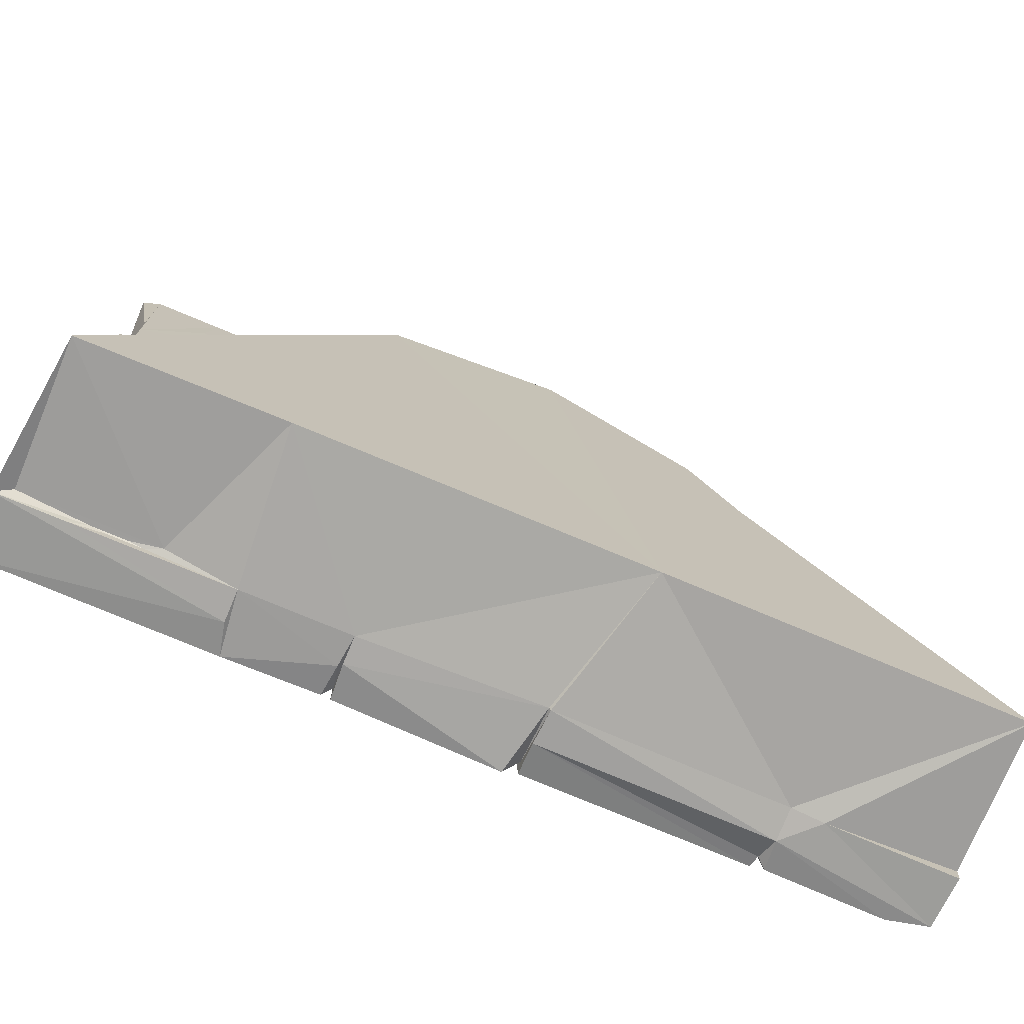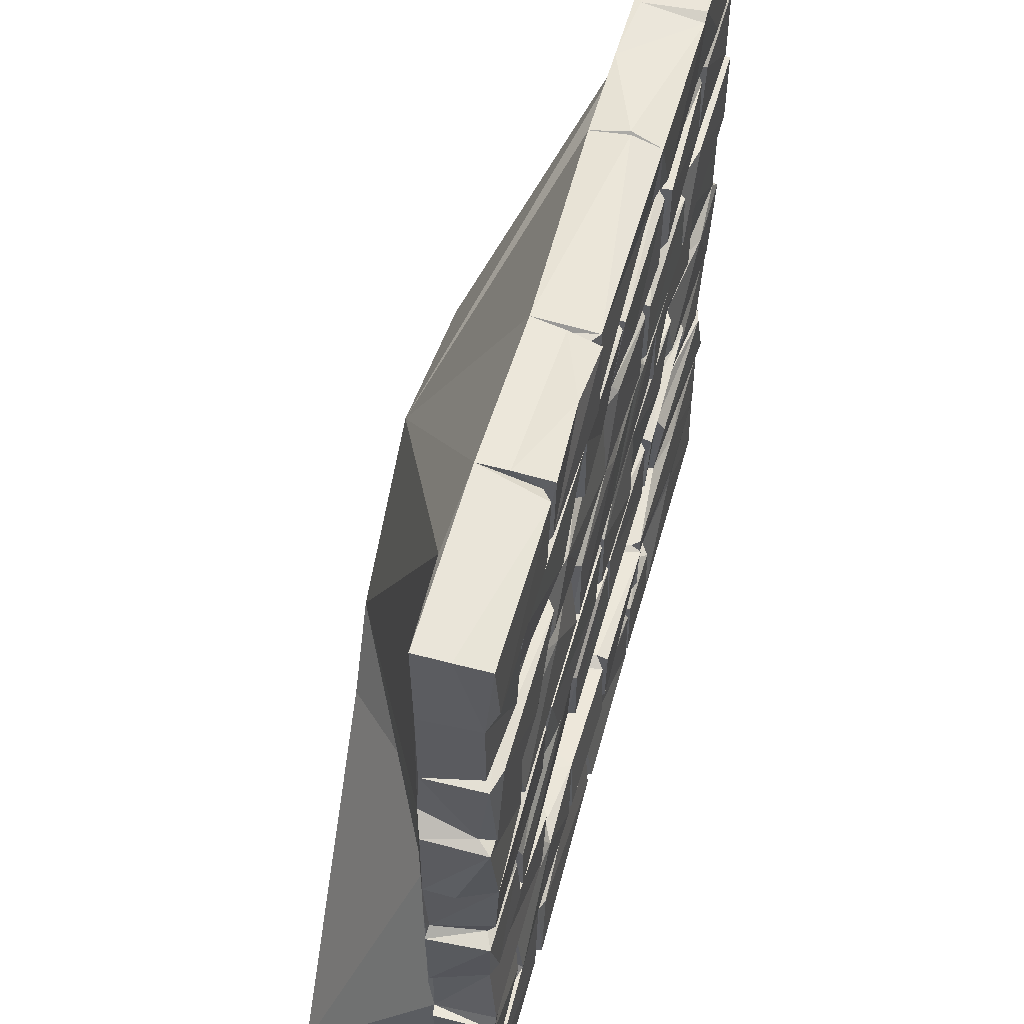
<metadata>
{"format":"obj","ext":"obj","renderer":"f3d","projection":"perspective","resolution":1024,"background":"white","views":[{"elev":-75.1,"azim":157.2,"up":"+Y"},{"elev":55.9,"azim":-74.4,"up":"+Y"}]}
</metadata>
<code>
v 3.411 4.506 0.2716
v 3.439 4.053 0.2636
v 3.401 2.222 0.2695
v 0.9267 0.09885 0.2723
v 1.033 5.072 0.2639
v 1.525 5.047 0.2387
v 1.887 5.034 0.2647
v 1.87 4.552 0.2647
v -0.009873 5.048 0.2615
v 0.06645 4.565 0.2645
v 1.05 4.601 0.249
v 0.8855 4.611 0.2628
v 1.042 3.943 0.2645
v 3.054 3.944 0.2643
v 3.883 3.92 0.2637
v 5.029 3.909 0.2646
v 3.044 3.522 0.2641
v 0.7362 3.449 0.2651
v -0.007387 3.419 0.2644
v 5.015 3.426 0.2656
v 3.947 3.461 0.2648
v -0.000883 2.817 0.2683
v 4.564 2.793 0.2664
v 3.994 2.4 0.2454
v 4.88 2.318 0.2622
v 0.004065 2.378 0.2478
v 5.026 2.335 0.2346
v 5.026 1.192 0.2637
v 2.489 1.115 0.2646
v 3.347 1.085 0.2656
v 2.494 0.6764 0.257
v 2.645 0.6299 0.2514
v 4.237 4.481 0.2407
v 3.349 3.999 0.1967
v 4.298 4.014 0.2382
v 3.931 3.93 0.1962
v 4.254 3.932 0.2662
v 0.1249 3.907 0.2652
v 5.033 3.383 -0.126
v 3.901 3.437 0.2656
v 5.029 2.801 0.2648
v 4.299 2.232 0.2548
v 2.404 0.6294 0.2633
v 1.678 0.6544 0.2556
v 0.9344 5.05 0.2645
v 5.039 5.034 0.247
v 3.284 4.627 0.2247
v 1.944 4.566 0.2477
v 4.579 4.568 0.2473
v 5.021 4.552 0.2475
v 4.108 4.578 0.2295
v 3.215 4.59 0.2006
v 3.424 4.565 0.2402
v 2.472 4.517 0.1962
v 0.4889 4.497 0.2475
v 2.43 4.495 0.2468
v 2.485 4.495 0.2478
v 4.35 4.498 0.2465
v 4.95 4.495 0.2467
v 0.5776 4.513 0.2477
v 0.4436 4.019 0.2387
v 1.703 4.495 0.2468
v 1.688 3.999 0.1966
v 0.5527 4.023 0.1935
v 2.112 4.009 0.2322
v 1.704 4.013 0.2477
v 3.305 4.012 0.248
v 4.95 4.013 0.2477
v 2.76 4.049 0.2402
v 2.428 4.007 0.2045
v 1.281 4.013 0.2474
v 1.715 3.54 0.2415
v 3.001 3.915 0.2526
v -0.01113 3.901 0.2287
v 1.384 3.929 0.2474
v 1.134 3.601 0.2477
v 1.675 3.456 0.229
v 2.255 3.476 0.2341
v 2.975 3.43 0.2482
v 0.5051 3.355 0.2477
v 4.356 3.352 0.2443
v 4.288 3.363 0.2477
v 1.231 3.337 0.2418
v 1.703 3.355 0.2476
v 4.293 2.878 0.2477
v 1.644 2.884 0.2468
v 0.5054 2.874 0.2471
v 0.5784 2.85 0.2477
v 4.95 2.874 0.2471
v 3.409 2.845 0.2477
v 1.703 2.874 0.2466
v 3.954 2.816 0.2023
v 2.202 2.801 0.2469
v 2.259 2.795 0.2471
v 1.292 2.324 0.2479
v 2.134 2.32 0.2413
v 3.031 2.789 0.2254
v 1.013 2.304 0.2296
v 1.137 2.8 0.2451
v 2.945 2.297 0.2471
v 2.222 2.322 0.1953
v 2.282 2.33 0.2424
v 4.358 2.28 0.1942
v 5.009 2.267 0.132
v 0.4612 2.204 0.237
v 1.703 2.173 0.2477
v 2.429 2.239 0.2458
v 2.491 2.233 0.2408
v 3.318 2.242 0.2468
v 1.703 1.761 0.2471
v 3.345 1.757 0.2454
v 4.357 2.058 0.2448
v 0.07445 1.745 0.2452
v -0.07289 2.219 0.2375
v 2.485 1.787 0.2477
v 3.951 1.693 0.1935
v 4.786 1.763 0.2472
v 0.5079 1.763 0.2477
v 4.964 1.69 0.2188
v 3.404 1.742 0.2473
v 0.000525 1.732 0.2106
v 1.052 1.67 0.2503
v 2.256 1.751 -0.625
v 2.331 1.729 -0.5646
v 2.993 1.719 -0.5746
v 2.086 1.177 -0.5767
v 1.133 1.736 -0.5735
v 3.958 1.611 0.2469
v 2.233 1.198 -0.6236
v 2.926 1.131 -0.5823
v 3.841 1.12 -0.5742
v 1.184 1.177 -0.5787
v 3.953 1.163 0.1966
v 2.324 1.192 -0.578
v 0.9859 1.237 0.2462
v 3.209 1.157 -0.5733
v 2.484 1.142 0.1944
v 0.5675 1.111 0.1927
v 4.304 1.083 0.2477
v 1.639 0.6056 0.2474
v 0.4762 0.7796 0.241
v 0.57 0.6055 0.2474
v 3.392 0.6282 0.2475
v 3.611 0.5935 0.1965
v -0.05742 0.6039 0.2425
v 1.64 0.5802 0.1962
v 4.353 0.606 0.2477
v 1.043 0.5663 0.2601
v 3.241 0.5433 0.2454
v 3.699 0.5188 0.2477
v 0.9616 0.5987 0.2359
v 0.8614 0.05573 0.2475
v 2.231 0.5218 0.1964
v 4.304 0.5224 0.2472
v 5.029 0.5271 0.2397
v 3.178 0.04143 0.2477
v -0.02253 0.4969 0.2477
v 3.753 0.03312 0.2476
v 3.23 0.05487 0.2475
v 0.2086 0.02279 0.2471
v -0.0118 -1.9e-05 0.1857
v 5.029 0.04181 0.2477
v 1.018 5.019 0.2031
v 1.643 4.487 0.2477
v 2.458 3.943 0.2401
v 2.279 3.977 0.1963
v 3.125 3.332 0.2434
v 3.306 2.923 0.2391
v 3.403 2.832 0.2024
v 3.699 2.368 0.24
v 0.02409 2.25 0.1939
v 3.92 2.385 0.2144
v 0.5673 2.115 0.2403
v 1.631 2.258 0.2343
v 0.5781 1.739 0.2409
v 4.314 1.749 0.1956
v 1.699 1.749 0.2021
v 3.881 1.739 -0.5783
v 3.041 1.117 -0.6286
v 1.695 1.139 0.2406
v 2.42 1.096 0.2497
v 1.171 1.09 0.2472
v 2.191 0.01887 0.2412
v 1.896 5.034 0.1951
v 0.9682 4.527 0.1951
v 1.688 4.504 0.1964
v -0.0256 4.055 0.2175
v 3.931 3.448 0.1962
v 3.392 3.33 0.2475
v 2.49 2.856 0.2336
v 3.877 2.817 0.2441
v 1.037 2.281 0.1961
v 2.959 2.278 0.2054
v 0.6032 1.689 0.1955
v 3.194 1.823 -0.5536
v 3.407 1.108 0.2475
v 0.5355 0.7209 0.1831
v 3.175 0.5956 0.1964
v 3.179 0.5259 0.2448
v 3.787 0.5133 0.1927
v -0.03592 5.092 0.07307
v -0.01634 4.499 0.2139
v 3.051 3.97 0.1961
v 3.206 3.39 0.1884
v 2.43 3.355 0.2477
v -0.05736 2.315 -0.1038
v 4.993 2.239 0.2422
v 1.135 1.688 0.1952
v 4.917 1.177 0.2023
v 4.995 1.084 0.2421
v 0.4208 0.5451 0.1903
v 2.194 -0.03302 0.04921
v 4.183 5.075 0.2475
v 3.345 4.496 0.2456
v 0.207 3.937 0.1935
v 0.509 3.379 0.1966
v 1.015 2.782 0.2454
v 1.636 2.266 0.1977
v 3.19 5.05 0.2476
v 0.57 4.538 0.1965
v 1.872 4.527 0.1961
v 3.388 4.527 0.1965
v 1.127 3.94 0.2025
v 3.036 3.447 0.203
v 4.958 3.383 0.1332
v -0.07623 3.355 0.2477
v 4.95 3.355 0.2477
v 3.891 2.251 0.2018
v 3.071 1.819 -0.6234
v 3.321 0.5902 0.2
v 3.184 0.078 0.2029
v 4.268 4.567 0.1957
v 1.641 3.43 0.1929
v 4.305 3.369 0.1953
v 1.067 3.447 0.2021
v -0.01655 3.4 0.1701
v 4.341 2.851 0.1962
v 0.5572 2.839 0.1961
v 2.255 2.85 0.1967
v 1.075 2.808 0.1939
v 0.5191 2.302 0.191
v 3.39 2.264 0.191
v 4.991 0.6067 0.2477
v 2.275 -0.02146 0.2477
v 2.196 0.06809 0.1941
v 3.211 0.0134 0.06404
v 4.956 4.517 0.164
v 4.917 3.928 0.2028
v -0.09819 2.828 0.06403
v 1.717 2.812 0.2001
v 2.471 2.233 0.1966
v 3.416 1.716 0.1977
v -0.1172 2.262 -0.1134
v 4.834 1.676 0.2613
v 1.136 1.186 0.2026
v 1.282 1.125 0.1886
v 3.364 1.105 0.1962
v 2.462 0.5827 0.1927
v 0.912 0.07863 0.2018
v 3.795 -0.002128 0.06409
v -0.05397 3.969 -0.1133
v 1.008 5.12 0.04892
v -0.09304 1.693 -0.1135
v 1.906 5.076 0.08014
v 5.015 1.148 -0.03696
v -0.05591 1.09 0.2476
v 5.052 1.718 0.07218
v -0.01014 1.129 -0.1208
v -0.01647 1.191 0.2493
v 4.964 3.967 -0.1146
v 3.229 5.092 0.06405
v 5.05 0.5679 0.06405
v 5.06 5.077 0.06409
v 4.119 5.05 0.2476
v -0.007524 0.5576 -0.1128
v 3.192 -0.002128 0.04088
v 1.917 5.038 0.05486
v 5.05 2.274 -0.1212
v 4.966 1.147 -0.006183
v 3.203 5.091 0.07224
v 4.163 5.066 -0.1138
v -0.07735 1.131 -0.1135
v 1.952 5.045 0.2419
v -0.01921 1.728 -0.1153
v 5.008 1.131 -0.03659
v 0.8823 0.01366 0.07154
v -0.02386 -0.02842 -0.1131
v -0.05397 4.538 -0.1131
v 5.061 1.148 -0.1264
v 5.06 5.077 -0.1131
v 5.06 1.716 -0.1274
v -0.09688 2.829 -0.1146
v 4.951 2.849 -0.1205
v -0.09501 3.398 -0.1137
v -0.01032 2.897 -0.1516
v -0.02871 0.06343 -0.1135
v -0.03417 5.091 -0.126
v 0.01739 3.495 -0.1544
v 5.048 2.842 -0.126
v 3.76 5.063 -0.1514
v 4.952 5.063 -0.151
v 4.966 4.513 -0.1144
v 4.943 2.652 -0.1544
v 5.002 1.726 -0.1136
v 4.952 -0.02842 -0.9725
v 5.049 0.5674 -0.1139
v 5.049 -0.002128 -0.1131
v 0.8821 0.03027 -0.113
v 3.855 -0.001055 -0.9756
v 4.28 0.04106 -0.1148
v 4.471 0.04106 -0.1148
v 4.952 0.04591 -0.1515
v 4.669 -0.001913 -0.1128
v 0.7011 -0.001647 -0.113
v 3.201 5.063 -0.1515
v 5.05 3.952 -0.1212
v 3.796 -0.002128 -0.1131
v 4.365 0.04873 -0.1209
v 4.557 0.04872 -0.1211
v 2.18 -0.04205 -0.1447
v 1.93 5.092 -0.1138
v 4.533 5.063 -0.1516
v 4.952 3.345 -0.1516
v -0.01024 0.01188 -0.9728
v 2.192 -0.03252 -0.1494
v 1.008 5.12 -0.126
v 0.002707 3.241 -0.1544
v -0.01032 3.132 -0.1516
v 0.5217 5.054 -0.1543
v 0.002716 2.221 -0.1544
v 4.117 4.564 -0.1544
v 4.41 4.74 -0.1544
v 4.593 4.73 -0.1544
v 4.516 4.681 -0.1544
v 4.516 4.671 -0.1544
v 4.507 4.671 -0.1544
v 4.952 4.142 -0.1513
v 4.487 4.623 -0.1544
v 2.481 3.214 -0.9784
v 0.002716 3.005 -0.1544
v 3.469 2.987 -0.9756
v 1.627 2.576 -0.9756
v 1.35 2.036 -0.9738
v 0.5319 2.269 -0.1544
v 0.003085 1.398 -0.1544
v 1.956 0.01188 -0.9756
v 3.192 -0.002128 -0.1133
v 4.195 0.04638 -0.1516
v 2.937 3.34 0.2363
f 45 9 10
f 6 5 11
f 6 11 7
f 45 10 12
f 7 11 8
f 13 38 18
f 36 21 37
f 16 37 20
f 36 15 40
f 15 14 17
f 37 21 20
f 74 19 38
f 15 17 40
f 13 18 235
f 40 17 224
f 38 19 18
f 41 23 25
f 25 23 24
f 41 25 27
f 119 254 28
f 30 29 32
f 32 29 31
f 230 30 32
f 148 151 4
f 186 8 11
f 35 1 2
f 35 2 36
f 34 14 15
f 14 203 17
f 22 26 217
f 23 92 24
f 191 170 172
f 254 128 28
f 43 181 44
f 148 4 183
f 46 213 49
f 53 274 219
f 219 47 53
f 213 51 49
f 46 49 50
f 274 53 51
f 283 52 219
f 52 283 48
f 49 51 232
f 53 222 51
f 54 52 48
f 222 1 33
f 185 60 164
f 55 202 61
f 164 60 71
f 63 164 71
f 59 58 68
f 33 1 35
f 56 62 65
f 214 57 69
f 214 69 67
f 62 66 65
f 56 65 70
f 68 58 35
f 57 70 69
f 61 202 187
f 71 60 64
f 248 37 16
f 75 223 76
f 75 76 77
f 72 75 77
f 73 165 79
f 16 20 39
f 78 72 77
f 76 235 77
f 40 224 204
f 19 235 18
f 233 83 86
f 83 216 88
f 81 89 227
f 86 83 88
f 82 189 85
f 84 91 205
f 226 22 87
f 80 226 87
f 237 82 85
f 205 91 190
f 81 237 89
f 85 189 92
f 92 189 90
f 22 217 238
f 89 23 41
f 93 99 96
f 99 95 96
f 97 94 100
f 102 94 101
f 22 206 26
f 100 94 102
f 101 93 96
f 26 98 217
f 95 99 192
f 207 103 112
f 105 114 113
f 107 106 110
f 109 108 111
f 207 112 117
f 105 113 118
f 3 252 120
f 108 115 111
f 3 120 116
f 207 117 119
f 107 110 115
f 122 121 135
f 123 127 126
f 229 136 195
f 178 195 136
f 121 269 135
f 119 28 267
f 123 126 129
f 131 178 136
f 125 124 130
f 133 178 131
f 124 129 134
f 131 136 133
f 124 134 130
f 126 127 132
f 28 128 133
f 29 30 137
f 181 180 44
f 138 266 141
f 138 142 182
f 180 182 140
f 210 139 243
f 243 139 147
f 182 142 151
f 141 266 145
f 140 182 151
f 31 29 258
f 197 141 211
f 144 196 143
f 141 145 211
f 139 196 147
f 43 44 146
f 196 144 147
f 199 153 156
f 150 149 159
f 154 162 155
f 151 157 152
f 153 244 156
f 200 150 158
f 150 159 158
f 157 161 160
f 154 200 158
f 154 158 162
f 152 157 160
f 184 7 8
f 219 52 47
f 222 53 47
f 2 1 34
f 55 61 64
f 62 186 66
f 73 70 165
f 166 78 165
f 79 165 78
f 168 189 190
f 189 168 169
f 168 190 169
f 250 99 93
f 191 97 170
f 217 98 192
f 206 171 26
f 97 193 170
f 218 95 192
f 218 96 95
f 103 25 24
f 103 104 25
f 193 108 109
f 192 241 173
f 192 173 174
f 42 3 176
f 174 173 175
f 174 175 177
f 176 3 116
f 111 115 229
f 194 121 122
f 124 125 229
f 136 229 179
f 116 178 133
f 129 124 123
f 255 122 135
f 138 135 269
f 256 255 182
f 181 43 258
f 153 199 258
f 6 262 5
f 5 163 185
f 221 62 56
f 222 54 57
f 222 57 214
f 203 70 73
f 36 34 15
f 19 74 236
f 40 204 188
f 236 226 80
f 188 189 82
f 189 167 190
f 240 99 250
f 190 94 97
f 94 239 101
f 241 98 26
f 100 102 193
f 25 104 27
f 218 106 107
f 114 105 171
f 242 109 111
f 173 241 175
f 241 105 118
f 113 114 121
f 106 177 110
f 123 115 110
f 177 127 123
f 178 252 195
f 116 252 178
f 229 125 179
f 127 208 255
f 179 125 130
f 255 138 182
f 133 196 139
f 196 230 143
f 180 146 44
f 32 31 258
f 258 198 32
f 211 157 151
f 200 144 150
f 153 148 183
f 149 198 159
f 276 156 244
f 246 158 159
f 260 162 158
f 9 202 10
f 5 185 11
f 12 185 163
f 232 33 35
f 34 214 67
f 186 63 66
f 61 187 215
f 67 69 203
f 73 79 203
f 78 224 79
f 235 19 216
f 240 88 238
f 241 192 98
f 242 170 193
f 193 251 108
f 242 193 109
f 228 3 42
f 112 176 117
f 176 119 117
f 116 128 254
f 128 116 133
f 127 255 132
f 137 130 134
f 257 179 30
f 141 197 138
f 146 180 140
f 146 151 148
f 230 198 149
f 48 283 221
f 221 8 186
f 60 220 64
f 1 222 34
f 223 63 71
f 63 65 66
f 70 166 165
f 226 249 22
f 86 88 250
f 217 240 238
f 239 94 190
f 240 217 192
f 135 138 255
f 142 197 211
f 212 183 4
f 6 7 264
f 264 7 184
f 45 12 163
f 47 52 222
f 202 220 10
f 220 12 10
f 232 58 59
f 164 63 186
f 54 56 70
f 57 54 70
f 247 68 270
f 64 223 71
f 2 34 36
f 203 34 67
f 35 248 68
f 215 38 13
f 223 215 13
f 215 74 38
f 17 203 224
f 36 40 188
f 20 21 188
f 216 19 236
f 234 225 20
f 227 234 81
f 216 83 235
f 167 189 204
f 216 80 87
f 189 169 90
f 169 92 90
f 169 97 191
f 191 92 169
f 92 172 24
f 240 192 99
f 172 92 191
f 171 241 26
f 172 103 24
f 207 104 103
f 228 242 3
f 108 251 115
f 251 107 115
f 242 252 3
f 103 42 176
f 241 194 175
f 218 174 177
f 106 218 177
f 179 133 136
f 133 209 28
f 30 179 137
f 180 256 182
f 29 137 258
f 142 138 197
f 230 257 30
f 258 137 181
f 146 258 43
f 151 142 211
f 140 151 146
f 198 230 32
f 151 259 4
f 146 148 153
f 144 230 149
f 150 144 149
f 243 154 155
f 151 152 259
f 156 231 199
f 198 231 159
f 5 262 163
f 184 8 221
f 185 186 11
f 221 54 48
f 232 247 49
f 50 49 247
f 220 60 185
f 232 222 33
f 220 202 55
f 221 186 62
f 54 221 56
f 247 232 59
f 64 220 55
f 58 232 35
f 34 203 14
f 37 248 36
f 75 72 78
f 215 261 74
f 21 36 188
f 224 203 79
f 223 13 235
f 235 233 77
f 234 20 188
f 216 236 80
f 233 235 83
f 234 188 82
f 167 204 224
f 349 167 224
f 234 82 237
f 234 237 81
f 84 250 91
f 216 87 238
f 240 250 88
f 250 239 91
f 239 190 91
f 92 237 85
f 88 216 238
f 193 97 100
f 239 93 101
f 242 172 170
f 218 101 96
f 251 218 107
f 105 241 171
f 103 176 112
f 208 177 175
f 177 123 110
f 121 118 113
f 208 194 122
f 177 208 127
f 229 123 124
f 129 137 134
f 209 265 28
f 133 257 196
f 196 257 230
f 230 144 143
f 198 258 199
f 147 200 154
f 243 147 154
f 245 153 183
f 160 286 152
f 213 274 51
f 283 184 221
f 12 220 185
f 52 54 222
f 222 232 51
f 164 186 185
f 214 34 222
f 247 59 68
f 61 215 64
f 65 63 166
f 70 65 166
f 69 70 203
f 223 64 215
f 166 63 75
f 35 36 248
f 223 75 63
f 75 78 166
f 76 223 235
f 77 233 78
f 224 78 205
f 78 233 84
f 188 204 189
f 78 84 205
f 234 227 225
f 224 205 349
f 233 86 250
f 84 233 250
f 87 22 238
f 89 237 23
f 237 92 23
f 93 239 250
f 169 190 97
f 102 101 251
f 193 102 251
f 172 242 228
f 218 192 174
f 103 172 228
f 218 251 101
f 42 103 228
f 242 111 252
f 194 241 118
f 114 253 263
f 267 207 119
f 116 120 252
f 119 176 254
f 118 121 194
f 115 123 229
f 111 229 252
f 175 194 208
f 176 116 254
f 195 252 229
f 122 255 208
f 132 255 256
f 132 256 180
f 126 132 180
f 126 180 181
f 130 137 179
f 133 179 257
f 129 126 181
f 209 133 139
f 137 129 181
f 138 269 266
f 139 210 209
f 147 144 200
f 145 157 211
f 258 146 153
f 243 155 272
f 153 245 244
f 198 199 231
f 114 263 121
f 245 183 212
f 273 213 46
f 270 68 248
f 225 227 89
f 280 283 219
f 326 45 163
f 46 50 273
f 249 292 22
f 159 231 246
f 299 89 41
f 274 213 281
f 104 207 267
f 267 28 265
f 272 155 162
f 277 184 283
f 74 261 236
f 278 41 27
f 104 278 27
f 171 253 114
f 202 261 187
f 22 292 206
f 269 268 266
f 279 209 210
f 210 243 272
f 215 187 261
f 286 259 152
f 45 201 9
f 299 41 278
f 121 268 269
f 145 266 275
f 259 212 4
f 271 219 274
f 225 39 20
f 145 275 157
f 259 286 212
f 264 262 6
f 261 202 288
f 16 270 248
f 245 325 244
f 231 156 276
f 161 286 160
f 325 276 244
f 50 247 302
f 326 201 45
f 9 201 202
f 281 213 273
f 264 184 277
f 210 272 306
f 307 272 162
f 260 307 162
f 294 226 236
f 226 292 249
f 121 284 268
f 306 285 210
f 266 282 275
f 314 286 161
f 262 326 163
f 263 284 121
f 285 279 210
f 316 16 39
f 279 265 209
f 158 317 260
f 287 314 161
f 317 158 246
f 316 270 16
f 283 321 277
f 286 320 212
f 315 280 219
f 291 267 265
f 202 201 297
f 291 265 289
f 245 212 320
f 206 253 171
f 347 317 246
f 326 262 264
f 321 283 280
f 290 273 50
f 265 279 285 289
f 347 276 325
f 273 290 281
f 277 321 264
f 297 288 202
f 304 104 267
f 157 296 161
f 161 296 287
f 271 315 219
f 261 298 236
f 291 304 267
f 231 347 246
f 294 236 298
f 282 266 268
f 313 307 260
f 302 247 270
f 313 260 317
f 321 326 264
f 300 315 271
f 300 271 274
f 226 294 292
f 293 225 89
f 231 276 347
f 315 321 280
f 300 274 281
f 323 225 293
f 206 292 295
f 306 272 307
f 290 50 302
f 225 323 39
f 299 293 89
f 278 104 304
f 289 285 306
f 157 275 296
f 325 245 320
f 308 286 314
f 308 320 286
f 326 297 201
f 301 290 302
f 261 288 298
f 292 294 295
f 295 330 206
f 303 278 304
f 253 206 284
f 253 284 263
f 289 306 305
f 282 268 275
f 305 306 307
f 318 311 310
f 318 319 311
f 317 347 309
f 314 287 296
f 310 313 317
f 310 311 313
f 311 319 313
f 319 307 313
f 319 312 307
f 290 322 281
f 290 301 322
f 206 330 284
f 268 324 275
f 275 324 296
f 312 305 307
f 348 310 317
f 348 318 310
f 348 319 318
f 329 297 326
f 301 302 337
f 270 316 323
f 323 316 39
f 298 327 294
f 294 327 328
f 293 299 303
f 303 299 278
f 304 291 289
f 289 305 304
f 348 312 319
f 337 302 270
f 337 270 323
f 294 328 295
f 323 293 303
f 348 317 309
f 322 300 281
f 284 345 268
f 326 339 329
f 326 321 339
f 315 300 331
f 329 342 298
f 329 339 342
f 321 315 339
f 300 332 331
f 300 322 332
f 322 333 332
f 322 337 333
f 322 301 337
f 297 329 288
f 315 331 339
f 288 329 298
f 332 333 334
f 332 334 336
f 334 335 336
f 334 333 335
f 336 335 338
f 335 333 338
f 333 337 338
f 336 338 332
f 338 331 332
f 337 323 338
f 327 298 342
f 331 338 339
f 328 327 340
f 339 338 341
f 328 340 295
f 342 340 327
f 338 323 341
f 295 340 344
f 339 341 346
f 342 339 346
f 295 344 330
f 341 323 303
f 340 342 344
f 342 346 343
f 344 342 343
f 341 303 304
f 341 304 305
f 330 344 345
f 284 330 345
f 343 346 324
f 344 343 324
f 309 341 305
f 345 344 268
f 268 344 324
f 309 305 348
f 341 309 346
f 348 305 312
f 325 346 347
f 324 308 314
f 296 324 314
f 324 346 308
f 346 325 320
f 346 309 347
f 346 320 308
f 349 205 190
f 167 349 190

</code>
